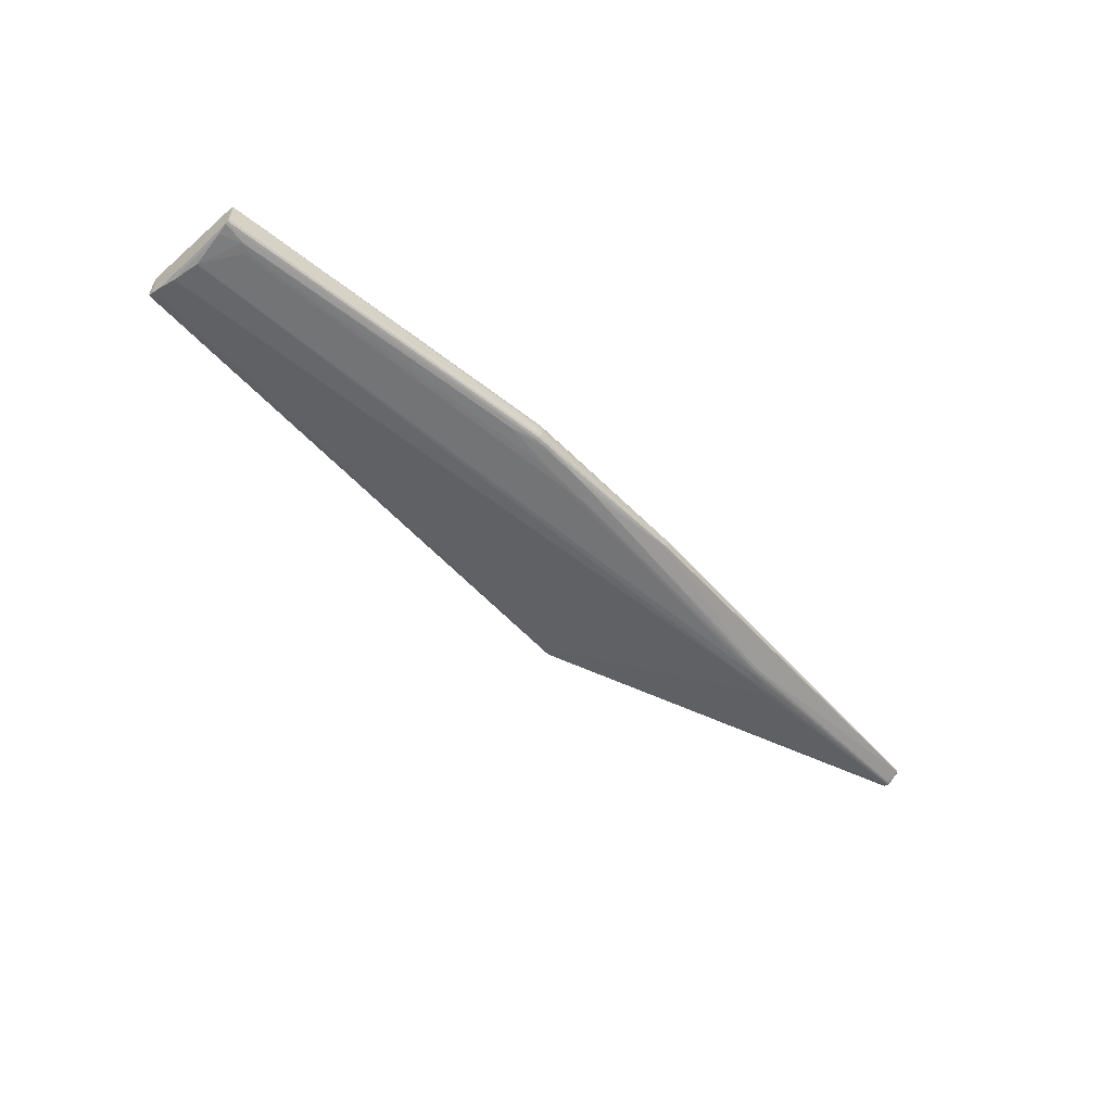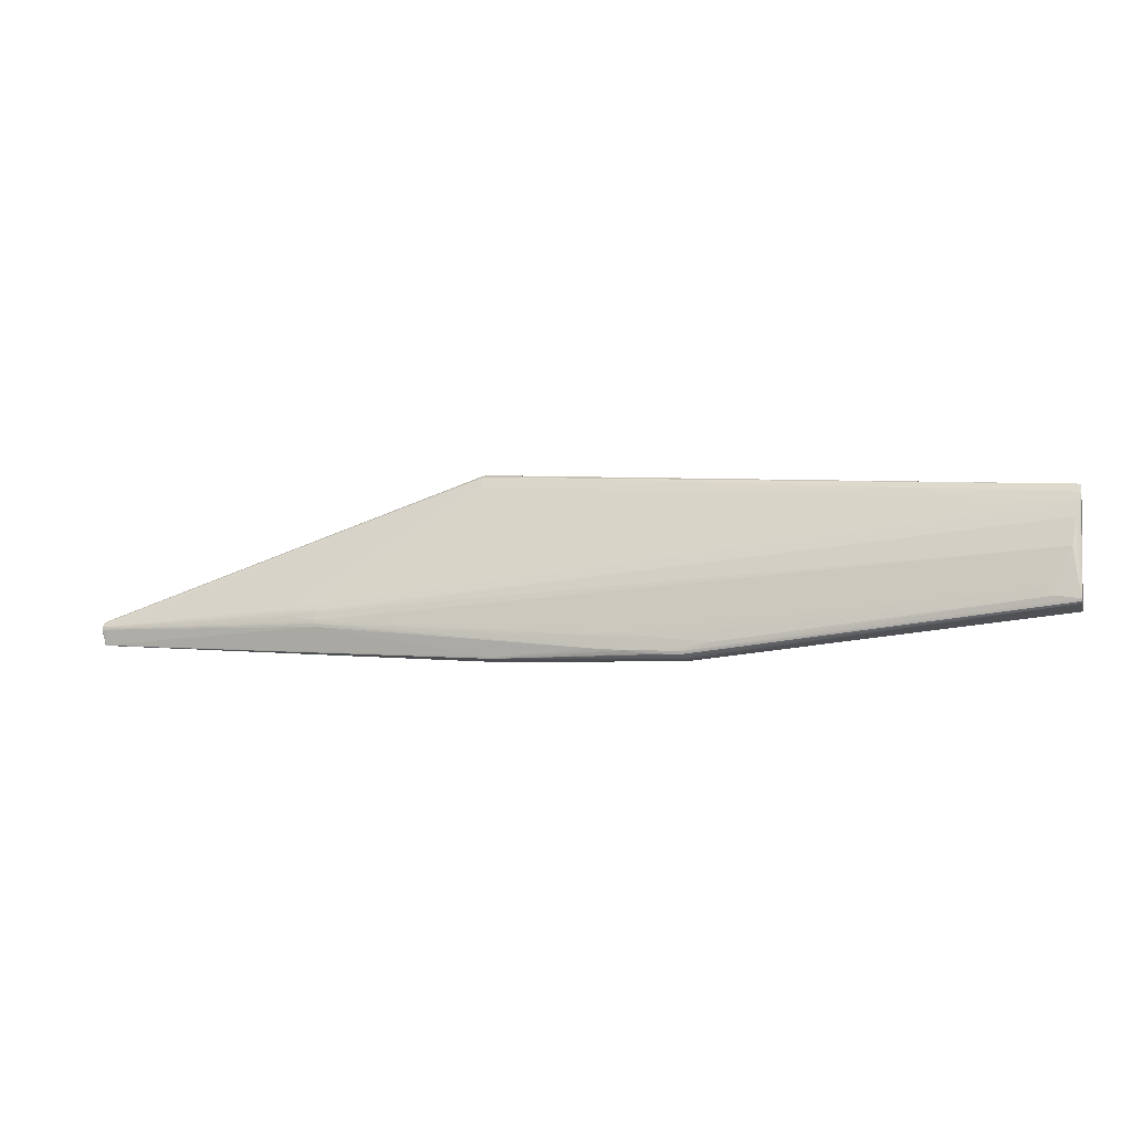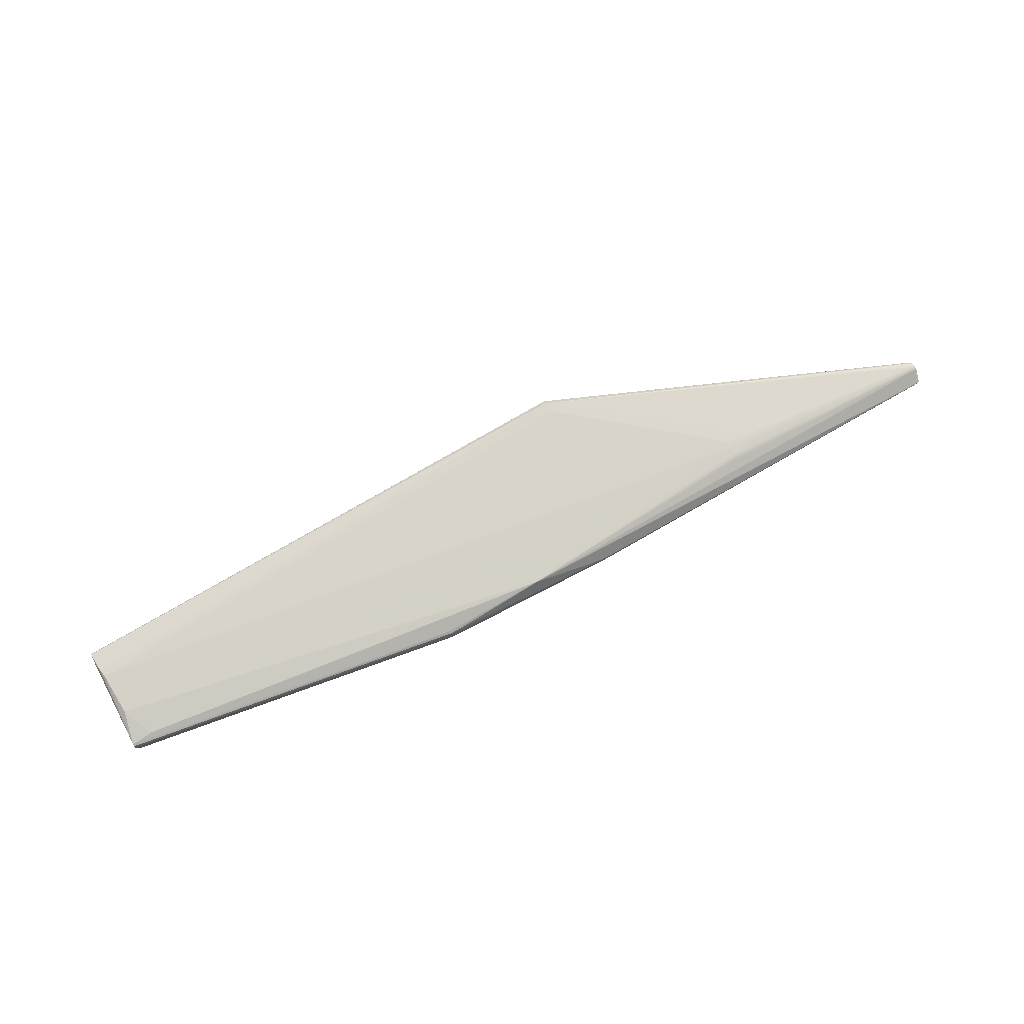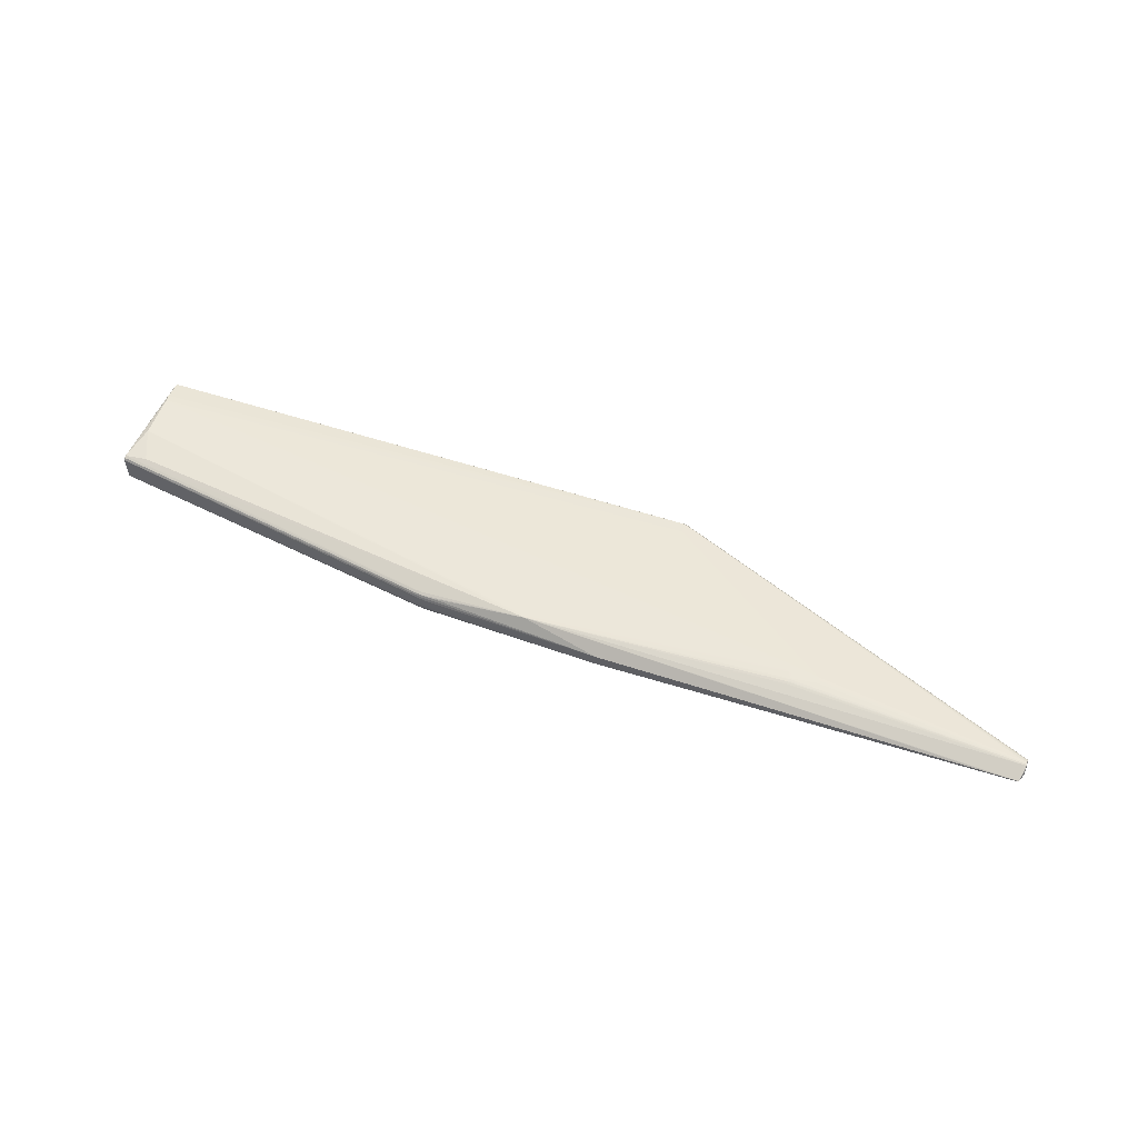
<metadata>
{"format":"obj","ext":"obj","renderer":"f3d","projection":"perspective","resolution":1024,"background":"white","views":[{"elev":-54.4,"azim":-43.3,"up":"+Z"},{"elev":-17.4,"azim":-165.4,"up":"+Y"},{"elev":79.0,"azim":-23.5,"up":"+Z"},{"elev":51.5,"azim":25.6,"up":"+Z"}]}
</metadata>
<code>
v 0.436 0.0139 -0.007818
v 0.4362 0.01117 -0.007412
v 0.4362 0.01074 0.007608
v 0.436 0.01345 0.008166
v 0.4396 0.01432 -0.006723
v 0.44 0.009835 -0.005281
v 0.4403 0.007323 -0.001282
v 0.44 0.009418 0.005304
v 0.4393 0.01614 0.006771
v 0.4389 0.01986 0.003875
v 0.4389 0.02086 -0.0007465
v 0.4391 0.01867 -0.004932
v 0.4384 -0.002339 -0.001064
v 0.4372 -0.003638 -0.001158
v 0.4385 -0.002277 0.0001496
v -0.1861 -0.05585 0.01049
v -0.1846 -0.05899 0.007477
v -0.1656 -0.05868 0.007088
v -0.185 -0.06033 0.002866
v -0.171 -0.06034 -0.002125
v -0.186 -0.0552 -0.01451
v -0.1674 -0.05425 -0.01488
v -0.1224 -0.05047 -0.01502
v -0.1846 -0.05849 -0.01166
v -0.1656 -0.0582 -0.01123
v -0.185 -0.06007 -0.007122
v 0.1997 0.01205 -0.01762
v 0.2013 0.001037 -0.01759
v 0.2013 -0.004293 -0.01645
v 0.201 -0.004887 0.01584
v 0.2007 0.0009169 0.01723
v 0.1996 0.01162 0.01765
v 0.2004 0.00916 0.01764
v -0.5292 -0.02796 0.01651
v -0.5221 -0.01884 -0.02004
v -0.5573 0.06292 -0.01861
v -0.5292 -0.02702 -0.01941
v -0.5597 0.0762 -0.01577
v -0.5597 0.07509 0.001191
v -0.01952 -0.02844 -0.01704
v 0.2264 0.01212 0.0168
v 0.2284 0.005658 0.01645
v 0.2265 0.01216 -0.01669
v -0.1238 -0.03657 -0.01742
v 0.4361 0.01252 -0.007733
v 0.4364 0.009505 0.006981
v 0.4361 0.01207 0.008004
v 0.4358 0.01483 0.008082
v 0.4358 0.01528 -0.007655
v 0.4394 0.01292 -0.007403
v 0.4392 0.01425 -0.00748
v 0.4397 0.01254 -0.00653
v 0.4395 0.01163 -0.007098
v 0.4396 0.0104 -0.00657
v 0.4399 0.01085 -0.005929
v 0.4397 0.009291 -0.005837
v 0.4398 0.008323 -0.004921
v 0.4401 0.008594 -0.003982
v 0.4402 0.007685 -0.002432
v 0.4403 0.007203 0.0005155
v 0.4402 0.007497 0.00229
v 0.4398 0.008019 0.004931
v 0.4401 0.008282 0.003909
v 0.4397 0.00893 0.005905
v 0.4396 0.009995 0.006704
v 0.4399 0.01091 0.006306
v 0.4395 0.01118 0.007307
v 0.4394 0.01245 0.007691
v 0.4397 0.01258 0.006937
v 0.4392 0.01378 0.007849
v 0.4391 0.0151 0.007773
v 0.4395 0.01437 0.007063
v 0.439 0.0164 0.007467
v 0.4388 0.01762 0.006939
v 0.4392 0.01775 0.005977
v 0.4387 0.01873 0.006207
v 0.4386 0.0197 0.005291
v 0.439 0.01913 0.004832
v 0.4386 0.0205 0.00422
v 0.4385 0.02109 0.003027
v 0.4389 0.02058 0.002228
v 0.4385 0.02148 0.001747
v 0.4385 0.02163 0.0004198
v 0.4389 0.02091 0.0004586
v 0.4385 0.02156 -0.0009152
v 0.4385 0.02126 -0.002216
v 0.4389 0.02036 -0.002476
v 0.4386 0.02073 -0.003444
v 0.4386 0.02 -0.004561
v 0.439 0.01948 -0.004042
v 0.4387 0.01909 -0.005536
v 0.4388 0.01803 -0.006335
v 0.4393 0.01718 -0.005935
v 0.439 0.01684 -0.006937
v 0.4391 0.01557 -0.007322
v 0.4394 0.01551 -0.006565
v 0.4397 0.0134 -0.005274
v 0.4397 0.01435 -0.005307
v 0.4398 0.01246 -0.005075
v 0.4399 0.01158 -0.004717
v 0.44 0.01077 -0.004209
v 0.4401 0.01006 -0.003569
v 0.4401 0.009469 -0.002813
v 0.4402 0.009022 -0.001969
v 0.4402 0.008724 -0.001055
v 0.4402 0.008592 -0.000108
v 0.4402 0.008623 0.0008526
v 0.4402 0.00882 0.001788
v 0.4402 0.009177 0.00268
v 0.4401 0.00968 0.003491
v 0.44 0.01032 0.004206
v 0.44 0.01107 0.004795
v 0.4399 0.01191 0.005248
v 0.4398 0.01282 0.005544
v 0.4397 0.01376 0.005679
v 0.4396 0.01471 0.005646
v 0.4395 0.01565 0.005448
v 0.4394 0.01653 0.00509
v 0.4393 0.01734 0.004581
v 0.4392 0.01805 0.003942
v 0.4392 0.01864 0.003185
v 0.4391 0.01909 0.002341
v 0.4391 0.01939 0.001427
v 0.4391 0.01952 0.0004801
v 0.4391 0.01949 -0.0004805
v 0.4391 0.01929 -0.001416
v 0.4392 0.01893 -0.002308
v 0.4392 0.01843 -0.003119
v 0.4393 0.01779 -0.003834
v 0.4394 0.01704 -0.004423
v 0.4395 0.0162 -0.004876
v 0.4396 0.01529 -0.005171
v 0.4387 -0.001804 -0.0004438
v 0.4383 -0.002692 -0.0006185
v 0.4381 -0.003027 0.0002021
v 0.4375 -0.003676 -0.0003322
v 0.4369 -0.00402 -0.0005022
v 0.4373 -0.00364 0.0001739
v 0.4366 -0.003765 -0.001139
v 0.4364 -0.004176 -0.0005063
v 0.4339 -0.00446 -0.0005148
v 0.4367 -0.00378 0.0001471
v 0.4251 -0.005216 -0.001182
v 0.4273 -0.005021 0.0001105
v 0.4379 -0.003217 -0.001137
v 0.438 -0.002849 0.0003859
v 0.01407 -0.04821 -0.007849
v 0.01396 -0.04715 -0.008473
v 0.01406 -0.04852 0.004202
v -0.1857 -0.05967 0.005489
v -0.1672 -0.05759 0.009379
v -0.1788 -0.05826 0.009229
v -0.1787 -0.05936 0.007165
v -0.179 -0.05559 0.01077
v -0.1858 -0.05794 0.009169
v -0.1786 -0.06015 0.00497
v -0.1769 -0.06062 0.00267
v -0.167 -0.05965 0.004481
v -0.1786 -0.06073 0.0002749
v -0.167 -0.06007 0.000312
v -0.1803 -0.06067 -0.002138
v -0.1857 -0.06039 0.0002662
v -0.1857 -0.05927 -0.009707
v -0.1788 -0.05768 -0.01336
v -0.1672 -0.057 -0.01347
v -0.1787 -0.05888 -0.01136
v -0.179 -0.05493 -0.01476
v -0.1858 -0.05736 -0.01329
v -0.1464 -0.05225 -0.01507
v -0.1462 -0.05501 -0.01364
v -0.08975 -0.04643 -0.01512
v -0.1166 -0.05197 -0.01371
v -0.1768 -0.06037 -0.006932
v -0.1786 -0.05979 -0.009207
v -0.167 -0.05931 -0.008682
v -0.1786 -0.0606 -0.004548
v -0.167 -0.05995 -0.00454
v -0.1857 -0.06026 -0.004529
v -0.0677 -0.04397 0.01757
v -0.06797 -0.04163 0.01765
v -0.0675 -0.04426 0.01737
v 0.1946 0.01862 -0.01688
v 0.199 0.01875 -0.01681
v 0.1954 0.01073 -0.01776
v 0.1998 0.01093 -0.0177
v 0.1969 0.009372 -0.01777
v 0.1963 0.00212 -0.01781
v 0.2006 0.002468 -0.01775
v 0.1978 0.0008713 -0.01772
v 0.1952 0.01137 0.01769
v 0.1989 0.018 0.01722
v 0.2001 0.006845 0.01755
v 0.1969 0.008454 0.01769
v 0.1954 0.009815 0.01774
v 0.1997 0.0102 0.0177
v 0.1962 0.001373 0.01736
v 0.2006 0.002019 0.01732
v 0.1964 -0.0001535 0.01719
v 0.1994 0.01438 -0.01735
v 0.201 -0.001269 -0.01734
v 0.1967 -0.001874 -0.01741
v 0.197 -0.004848 -0.01653
v 0.1967 -0.002758 0.01675
v 0.2009 -0.001383 0.01685
v -0.5597 0.08009 0.01682
v -0.5528 -0.03426 0.01333
v -0.5529 -0.03193 0.01445
v -0.5597 0.0786 -0.01569
v -0.5596 0.08089 -0.01416
v -0.5528 -0.03348 -0.01658
v -0.5529 -0.0311 -0.01758
v -0.5594 0.08174 0.01086
v -0.5593 0.08212 0.007291
v -0.5595 0.08106 0.01433
v -0.5597 0.07573 0.01641
v -0.5593 0.08221 0.004211
v -0.5593 0.08243 -0.004537
v -0.5594 0.08223 -0.008123
v -0.5595 0.08173 -0.01163
v -0.5597 0.07651 -0.01398
v -0.5593 0.08235 -0.001456
v -0.5595 0.07228 0.01412
v -0.5594 0.07107 0.01712
v -0.5583 0.0658 0.01838
v -0.5562 0.05895 0.02047
v -0.5511 -0.01937 0.01659
v -0.5595 0.07295 -0.01187
v -0.5594 0.07262 -0.01689
v -0.5511 -0.01845 -0.01906
v -0.522 -0.02236 -0.01981
v 0.02732 0.1455 -0.001676
v 0.02664 0.1491 0.003252
v 0.02703 0.1452 0.007983
v 0.02908 0.1342 -0.003578
v 0.0285 0.1337 0.009299
v 0.2262 0.01569 -0.0164
v 0.2269 0.008508 -0.01676
v 0.2261 0.01563 0.01664
v 0.2268 0.008494 0.01673
v -0.09102 -0.03371 -0.01749
v -0.1185 -0.03275 -0.01776
v -0.1479 -0.03828 -0.01736
v -0.2086 -0.04846 -0.01644
v -0.5525 -0.03577 0.01097
v -0.5587 0.07211 -0.01725
v -0.5477 0.01886 -0.02177
v -0.5532 0.04731 -0.02043
v -0.5525 -0.03511 -0.0143
v -0.5537 0.05108 0.02156
v -0.5475 0.004825 0.0207
f 206 227 210
f 222 206 215
f 222 227 206
f 152 179 154
f 48 233 238
f 235 233 249
f 235 238 233
f 249 233 225
f 232 213 212
f 212 214 232
f 205 233 232
f 232 214 205
f 205 225 233
f 224 225 205
f 71 233 48
f 167 210 211
f 89 231 232
f 209 231 208
f 209 219 232
f 232 231 209
f 214 219 209
f 209 205 214
f 39 222 215
f 227 222 39
f 223 205 215
f 224 205 223
f 16 206 152
f 152 154 16
f 16 154 206
f 195 249 194
f 249 250 194
f 179 250 34
f 190 249 195
f 232 217 221
f 221 217 213
f 232 219 218
f 218 217 232
f 218 219 214
f 214 212 218
f 218 212 213
f 213 217 218
f 229 247 246
f 229 211 247
f 247 211 36
f 167 211 37
f 211 229 37
f 37 229 246
f 220 209 208
f 227 39 220
f 220 39 215
f 215 205 220
f 205 209 220
f 206 210 248
f 248 244 206
f 168 248 210
f 181 179 152
f 152 151 181
f 231 236 234
f 49 231 95
f 49 236 231
f 179 203 198
f 198 31 179
f 180 250 179
f 180 194 250
f 179 31 196
f 226 34 250
f 226 250 249
f 207 154 179
f 179 34 207
f 206 154 207
f 34 226 207
f 215 206 207
f 207 223 215
f 224 223 207
f 207 225 224
f 249 225 207
f 207 226 249
f 204 198 203
f 31 198 204
f 30 203 179
f 3 30 179
f 203 30 3
f 239 41 195
f 238 235 191
f 191 235 249
f 216 213 232
f 232 221 216
f 216 221 213
f 107 61 60
f 232 233 77
f 77 79 232
f 38 220 208
f 38 211 210
f 38 210 227
f 227 220 38
f 208 231 245
f 231 234 245
f 245 234 36
f 246 241 35
f 35 37 246
f 21 210 167
f 246 247 184
f 184 186 246
f 184 247 27
f 167 37 243
f 44 169 243
f 241 44 242
f 242 243 37
f 44 243 242
f 187 241 246
f 246 186 187
f 187 186 188
f 183 234 236
f 27 236 43
f 202 201 29
f 95 231 94
f 231 92 94
f 231 89 91
f 91 92 231
f 88 89 232
f 232 86 88
f 179 196 193
f 193 180 179
f 194 180 193
f 195 194 193
f 4 71 48
f 41 239 4
f 48 238 4
f 238 41 4
f 197 196 31
f 197 193 196
f 238 191 32
f 195 41 32
f 32 41 238
f 32 190 195
f 249 190 32
f 32 191 249
f 228 38 208
f 208 245 228
f 211 38 228
f 228 36 211
f 228 245 36
f 230 35 241
f 37 35 230
f 241 242 230
f 230 242 37
f 164 168 210
f 210 21 164
f 164 21 167
f 185 184 27
f 186 184 185
f 27 43 185
f 188 186 185
f 185 43 237
f 185 237 188
f 172 170 23
f 149 144 181
f 149 181 151
f 151 18 149
f 244 150 17
f 244 162 19
f 19 150 244
f 244 248 178
f 178 162 244
f 178 248 26
f 240 44 241
f 201 40 240
f 240 40 23
f 23 169 240
f 240 169 44
f 199 236 27
f 199 183 236
f 27 247 199
f 247 36 199
f 237 43 1
f 188 237 1
f 236 49 1
f 1 43 236
f 12 91 89
f 92 91 12
f 11 86 85
f 85 86 232
f 31 4 42
f 42 4 239
f 42 197 31
f 239 197 42
f 192 197 239
f 195 193 192
f 193 197 192
f 97 110 106
f 106 107 60
f 113 110 116
f 61 107 108
f 107 106 108
f 233 71 73
f 73 74 233
f 76 77 233
f 233 74 76
f 84 125 11
f 82 81 84
f 80 81 82
f 232 79 80
f 80 82 232
f 22 164 167
f 167 243 22
f 22 243 169
f 26 248 163
f 152 17 153
f 153 151 152
f 153 18 151
f 153 17 150
f 179 181 142
f 142 138 179
f 181 144 142
f 157 149 158
f 158 149 18
f 164 22 165
f 165 22 169
f 165 169 23
f 23 170 165
f 164 165 166
f 155 17 152
f 244 17 155
f 152 206 155
f 206 244 155
f 162 178 161
f 23 40 171
f 171 40 201
f 171 201 202
f 202 148 171
f 171 148 23
f 201 240 189
f 241 187 189
f 189 240 241
f 189 187 188
f 188 28 189
f 200 201 189
f 189 28 200
f 182 199 36
f 183 199 182
f 36 234 182
f 234 183 182
f 89 88 90
f 90 12 89
f 93 94 92
f 92 12 93
f 12 130 93
f 64 15 62
f 62 15 63
f 70 68 69
f 71 4 70
f 3 68 47
f 47 70 4
f 68 70 47
f 47 204 203
f 203 3 47
f 31 204 47
f 47 4 31
f 33 239 195
f 195 192 33
f 33 192 239
f 114 113 116
f 69 113 114
f 8 63 110
f 8 65 64
f 64 62 8
f 8 62 63
f 109 106 110
f 109 108 106
f 110 63 109
f 109 63 61
f 61 108 109
f 77 76 78
f 123 84 81
f 82 84 83
f 232 82 83
f 83 85 232
f 11 85 83
f 83 84 11
f 61 63 133
f 63 15 133
f 60 61 133
f 138 65 46
f 46 3 179
f 179 138 46
f 67 68 3
f 3 46 67
f 67 46 65
f 69 68 67
f 135 15 64
f 64 65 135
f 138 142 140
f 140 142 144
f 173 177 20
f 18 153 156
f 156 158 18
f 157 158 156
f 156 153 150
f 156 19 157
f 150 19 156
f 147 177 173
f 149 20 147
f 147 20 177
f 148 143 147
f 173 175 147
f 147 165 170
f 170 172 147
f 23 148 147
f 147 172 23
f 174 175 173
f 163 166 174
f 174 173 26
f 26 163 174
f 24 163 248
f 24 166 163
f 248 168 24
f 168 164 24
f 164 166 24
f 159 19 162
f 162 161 159
f 157 19 159
f 159 20 157
f 176 178 26
f 176 161 178
f 26 173 176
f 176 159 161
f 173 20 176
f 20 159 176
f 200 28 45
f 45 28 188
f 188 1 45
f 202 29 2
f 200 45 2
f 2 201 200
f 2 29 201
f 87 88 86
f 87 90 88
f 87 86 11
f 90 87 127
f 127 110 97
f 12 90 129
f 129 130 12
f 129 127 97
f 95 94 96
f 94 93 96
f 115 114 116
f 69 114 115
f 110 113 111
f 111 8 110
f 65 8 66
f 69 67 66
f 66 67 65
f 66 113 69
f 79 77 10
f 77 78 10
f 10 80 79
f 81 80 10
f 10 78 121
f 75 76 74
f 75 78 76
f 122 123 81
f 81 10 122
f 122 10 121
f 125 84 124
f 84 123 124
f 123 122 124
f 124 127 125
f 116 110 124
f 110 127 124
f 146 65 138
f 138 135 146
f 146 135 65
f 144 149 141
f 141 140 144
f 149 147 141
f 143 140 141
f 141 147 143
f 160 149 157
f 157 20 160
f 160 20 149
f 25 147 175
f 175 174 25
f 25 174 166
f 25 166 165
f 165 147 25
f 125 127 126
f 126 127 87
f 11 125 126
f 126 87 11
f 90 127 128
f 128 129 90
f 127 129 128
f 98 129 97
f 131 93 130
f 131 96 93
f 130 129 131
f 8 111 112
f 112 66 8
f 112 111 113
f 113 66 112
f 74 73 9
f 9 75 74
f 9 73 71
f 117 9 116
f 78 75 119
f 119 122 121
f 50 45 1
f 132 98 96
f 96 131 132
f 129 98 132
f 132 131 129
f 71 70 72
f 72 9 71
f 72 70 69
f 116 9 72
f 72 115 116
f 69 115 72
f 121 78 120
f 120 119 121
f 78 119 120
f 118 119 75
f 75 9 118
f 9 117 118
f 118 117 116
f 116 124 118
f 118 124 122
f 122 119 118
f 58 59 133
f 7 106 60
f 60 133 7
f 133 59 7
f 106 7 105
f 105 7 59
f 51 50 1
f 51 49 95
f 51 1 49
f 202 2 14
f 14 148 202
f 5 98 97
f 97 52 5
f 96 98 5
f 95 96 5
f 5 51 95
f 5 52 50
f 50 51 5
f 55 101 6
f 55 100 101
f 6 58 57
f 106 105 103
f 59 58 103
f 139 143 148
f 148 14 139
f 139 140 143
f 139 14 140
f 136 135 138
f 99 52 97
f 101 100 99
f 99 55 52
f 100 55 99
f 135 136 145
f 145 136 14
f 54 55 6
f 54 145 14
f 102 103 58
f 6 101 102
f 102 58 6
f 102 99 97
f 101 99 102
f 97 106 102
f 106 103 102
f 104 105 59
f 59 103 104
f 104 103 105
f 140 14 137
f 14 136 137
f 138 140 137
f 137 136 138
f 135 145 134
f 134 133 15
f 15 135 134
f 50 52 53
f 52 55 53
f 55 54 53
f 53 2 45
f 45 50 53
f 53 14 2
f 53 54 14
f 6 57 56
f 56 54 6
f 145 54 13
f 54 56 13
f 13 134 145
f 13 56 57
f 133 134 13
f 13 58 133
f 13 57 58

</code>
